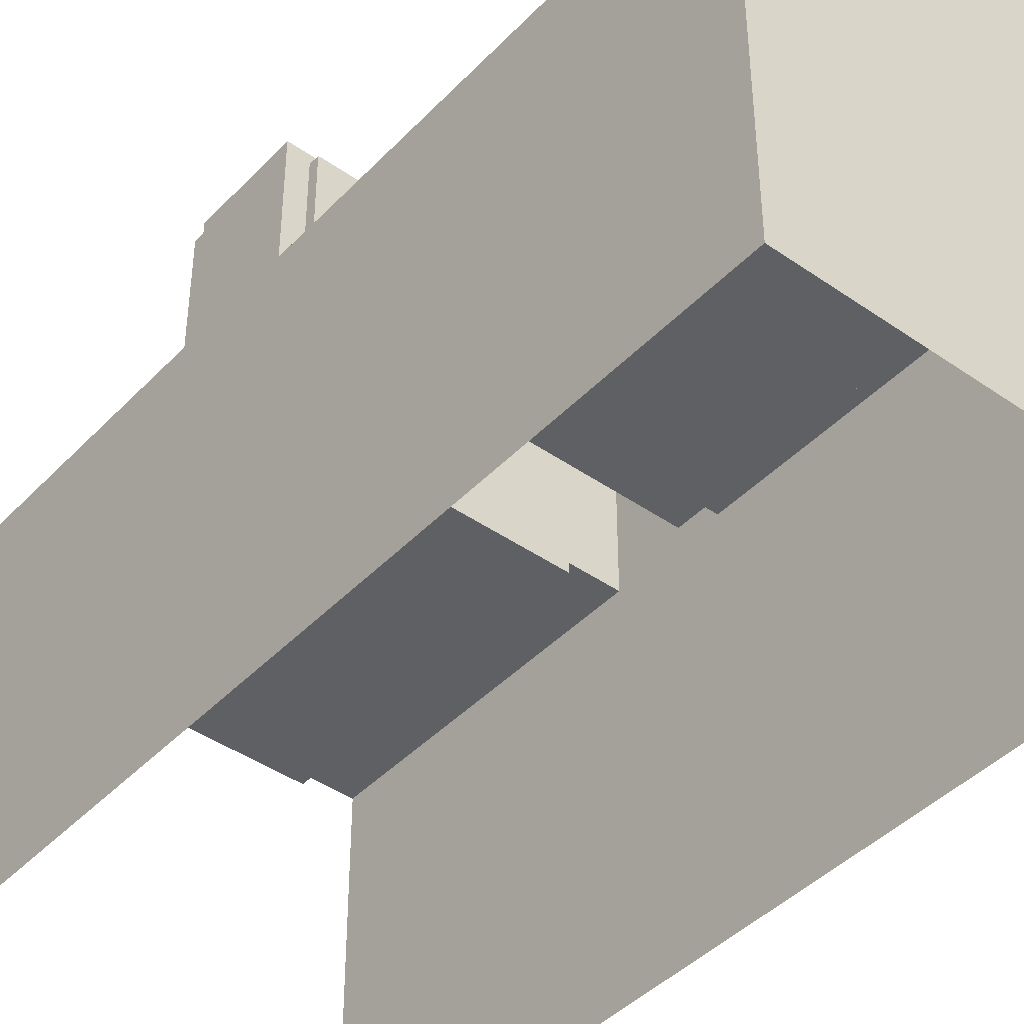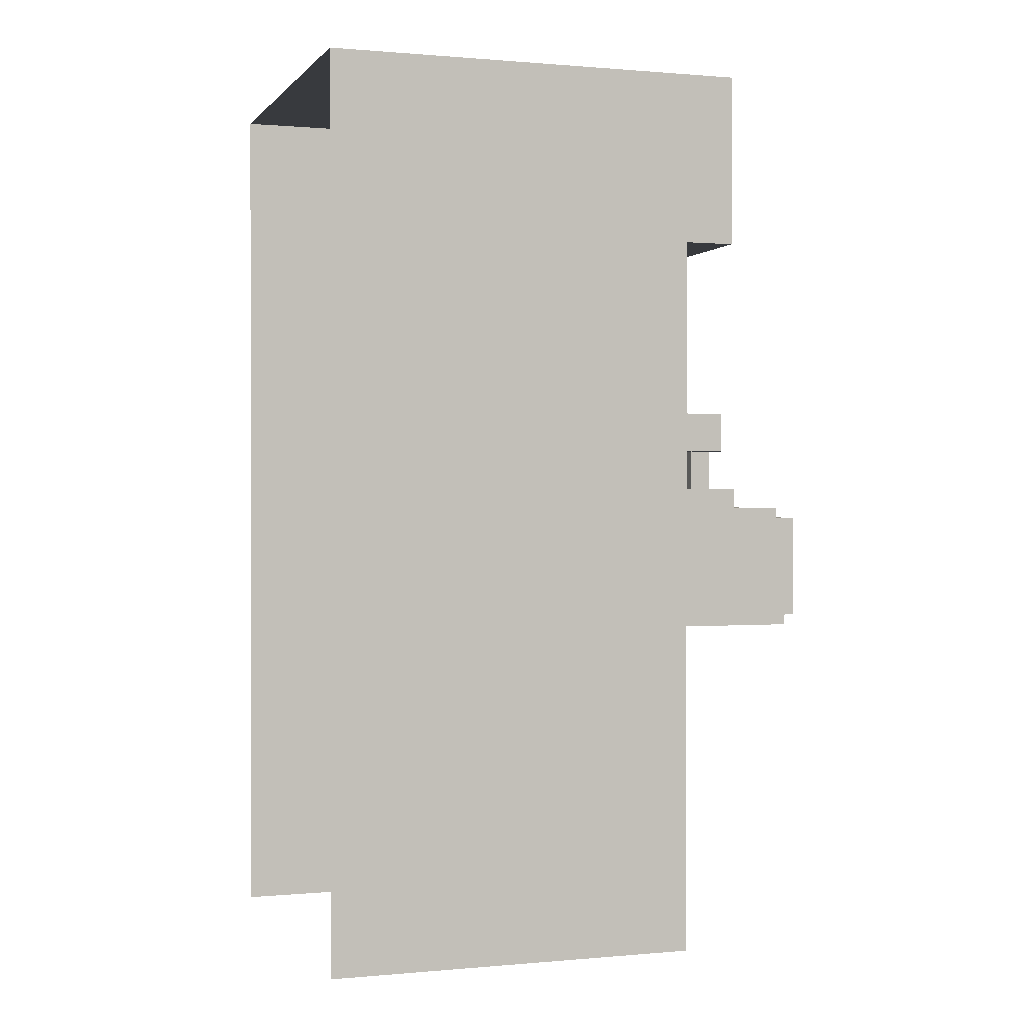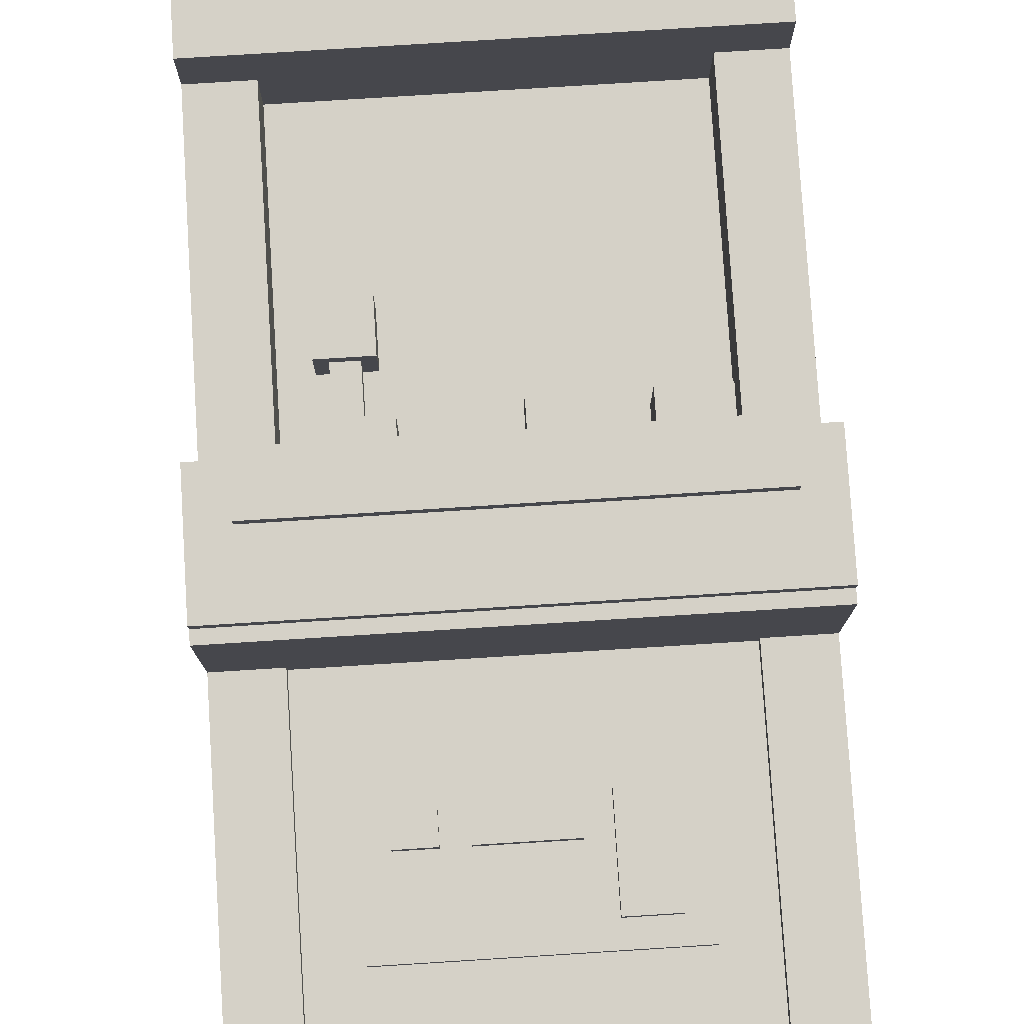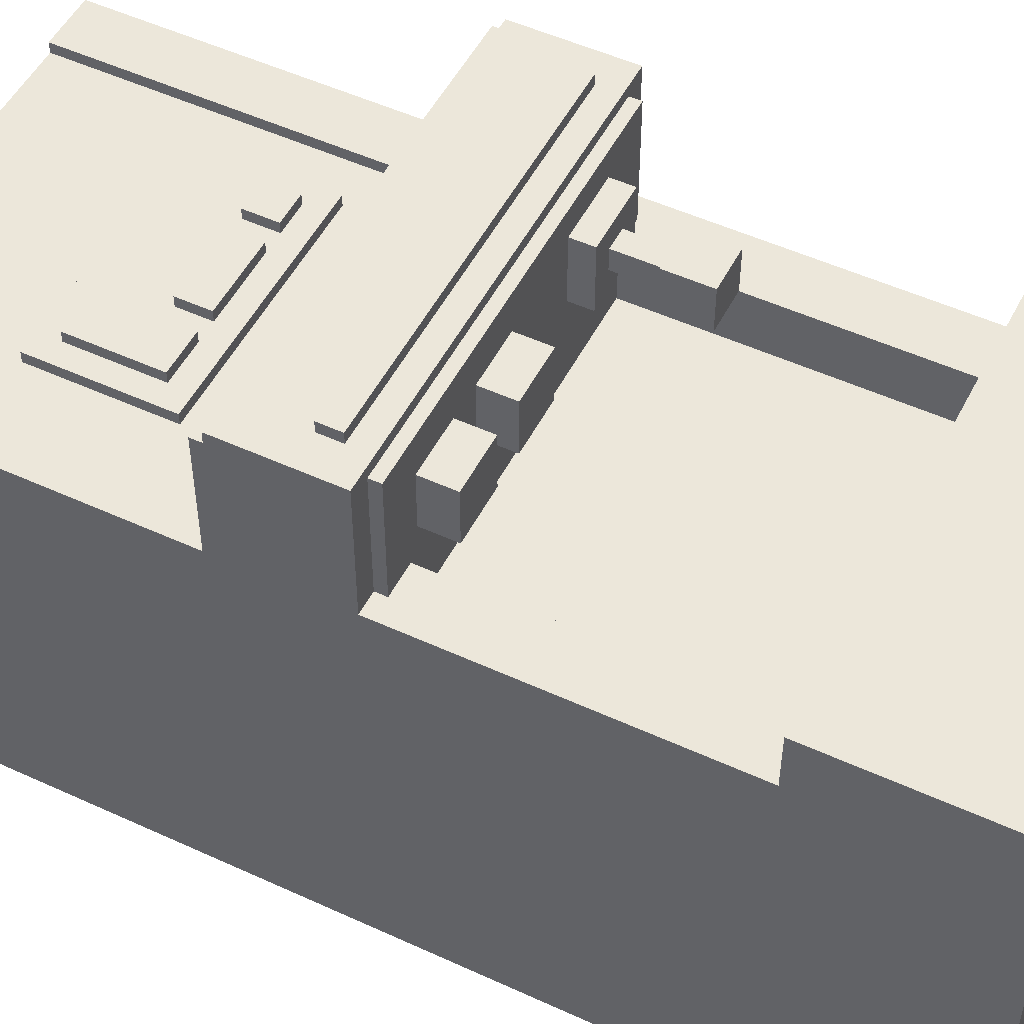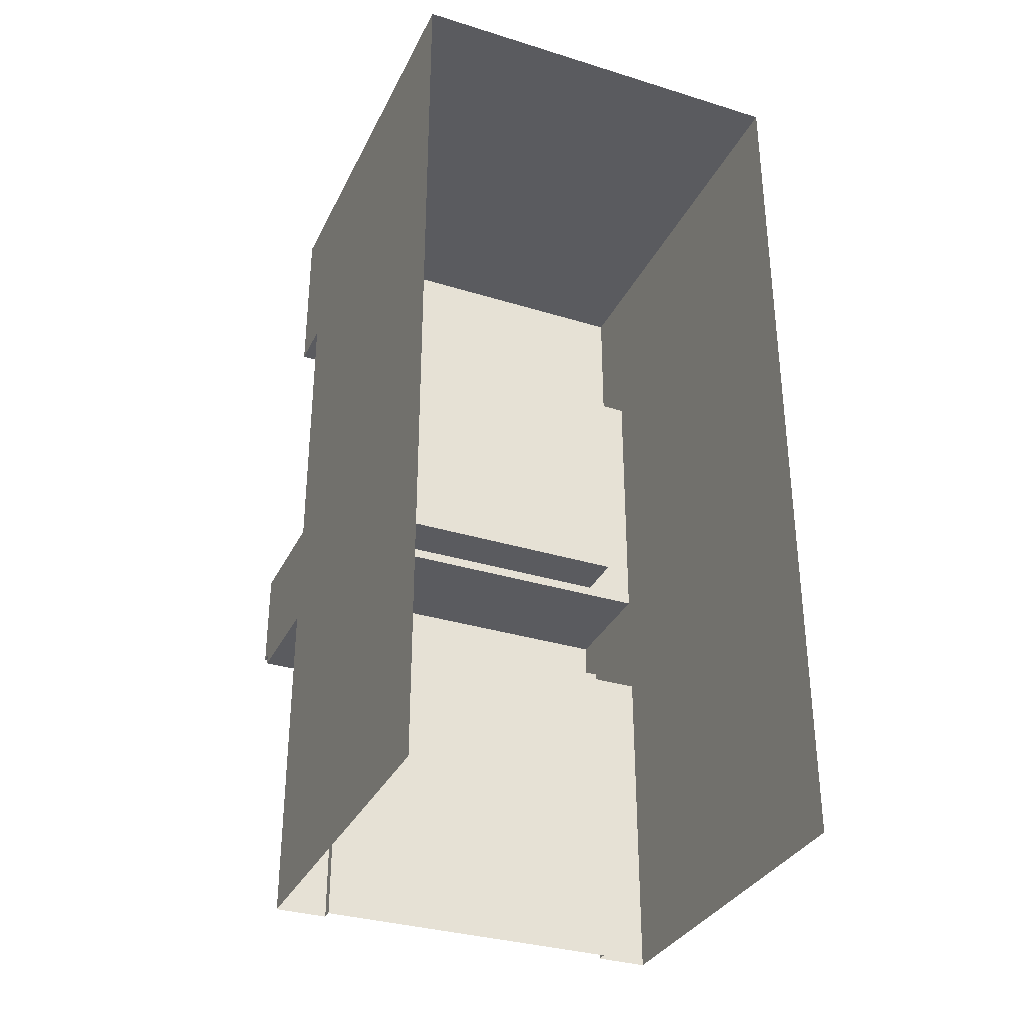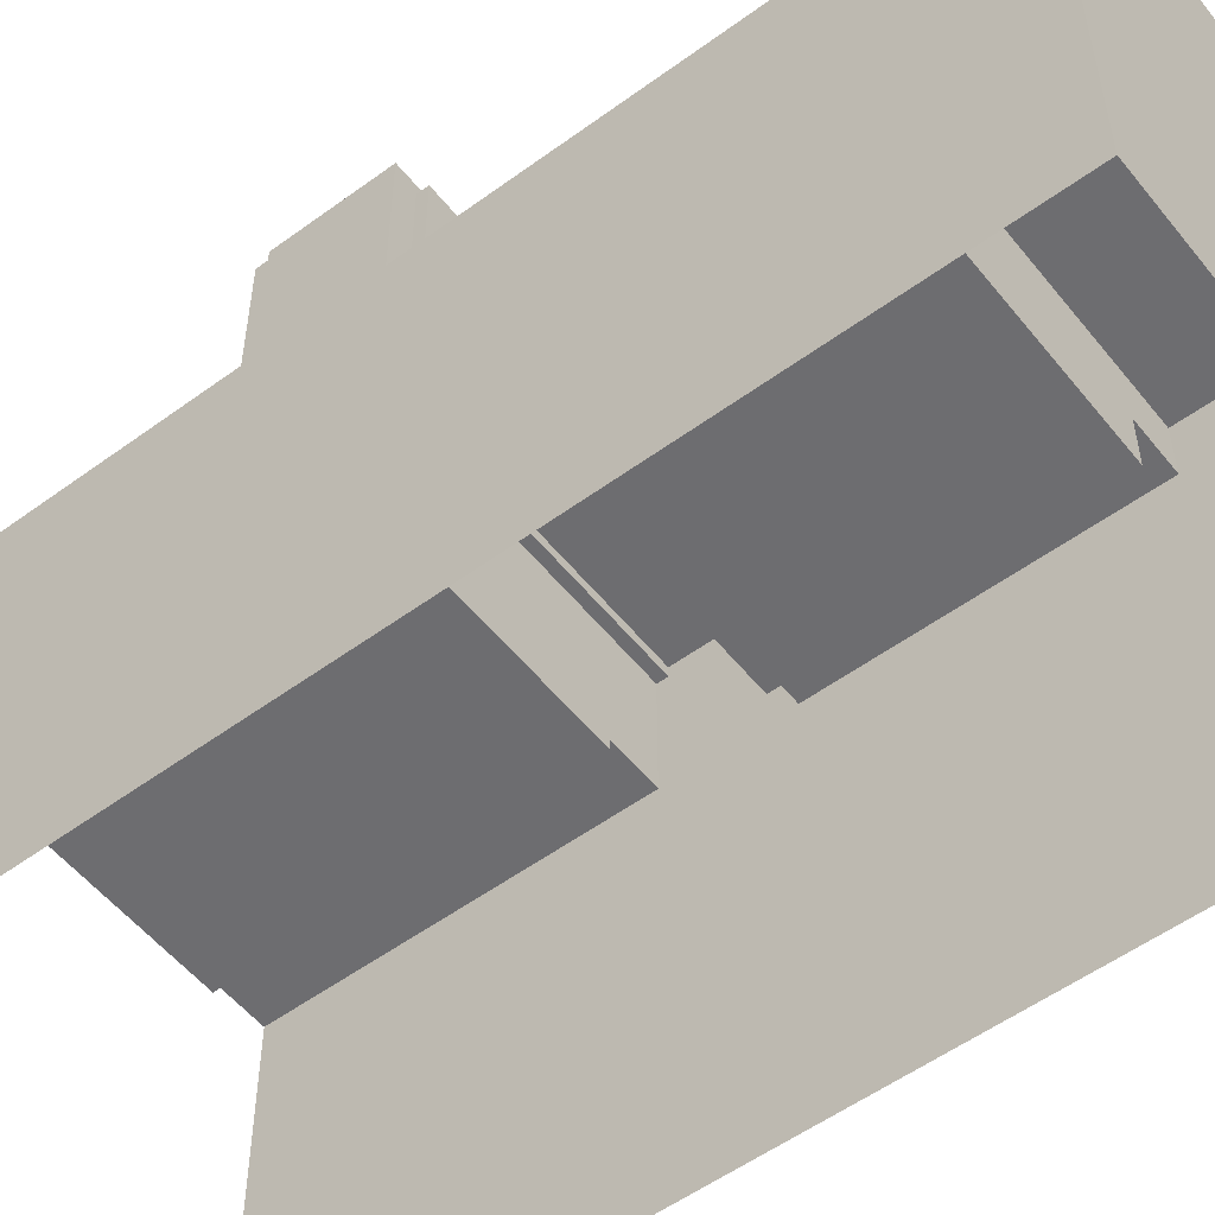
<metadata>
{"format":"obj","ext":"obj","renderer":"f3d","projection":"perspective","resolution":1024,"background":"white","views":[{"elev":-43.0,"azim":-39.6,"up":"+Y"},{"elev":0.5,"azim":71.5,"up":"+Z"},{"elev":78.7,"azim":176.4,"up":"+Y"},{"elev":51.3,"azim":-63.4,"up":"+Y"},{"elev":-33.2,"azim":-23.0,"up":"+Z"},{"elev":-54.1,"azim":-52.1,"up":"+Y"}]}
</metadata>
<code>
g decor_big_arcade_1_mesh
v -1.125 1.156 2.812
v -1.125 1.156 2.75
v -1.125 1.844 2.75
v -1.125 1.844 2.812
v -1.062 1.906 2.625
v -1.062 1.906 2.5
v -1.062 1.969 2.5
v -1.062 1.969 2.625
v -0.875 1.312 3
v -0.875 1.312 2.812
v -0.875 1.625 2.812
v -0.875 1.625 3
v -0.6875 1.094 1.625
v -0.6875 1.094 0.875
v -0.6875 1.156 0.875
v -0.6875 1.156 1.625
v -0.5625 1.156 1.5
v -0.5625 1.156 1
v -0.5625 1.219 1
v -0.5625 1.219 1.5
v -0.375 1.312 3
v -0.375 1.312 2.812
v -0.375 1.625 2.812
v -0.375 1.625 3
v -0.1875 1.156 1.5
v -0.1875 1.156 1.312
v -0.1875 1.219 1.312
v -0.1875 1.219 1.5
v 0.375 1.156 1.5
v 0.375 1.156 1.312
v 0.375 1.219 1.312
v 0.375 1.219 1.5
v 0.4375 1.312 2.938
v 0.4375 1.312 2.812
v 0.4375 1.688 2.812
v 0.4375 1.688 2.938
v 0.5 1.375 3.438
v 0.5 1.375 3.188
v 0.5 1.625 3.188
v 0.5 1.625 3.438
v 0.5625 1.438 3.188
v 0.5625 1.438 2.938
v 0.5625 1.562 2.938
v 0.5625 1.562 3.188
v 0.9375 1.094 2.062
v 0.9375 1.094 0
v 0.9375 1.156 0
v 0.9375 1.156 2.062
v 0.9375 0.8438 4.5
v 0.9375 0.8438 2.812
v 0.9375 1.156 2.812
v 0.9375 1.156 4.5
v -0.9375 1.156 0
v -0.9375 1.094 0
v -0.9375 1.094 2.062
v -0.9375 1.156 2.062
v -0.9375 1.156 2.812
v -0.9375 0.8438 2.812
v -0.9375 0.8438 4.5
v -0.9375 1.156 4.5
v -0.5625 1.625 2.812
v -0.5625 1.312 2.812
v -0.5625 1.312 3
v -0.5625 1.625 3
v -0.3125 1.219 1
v -0.3125 1.156 1
v -0.3125 1.156 1.5
v -0.3125 1.219 1.5
v -0.0625 1.625 2.812
v -0.0625 1.312 2.812
v -0.0625 1.312 3
v -0.0625 1.625 3
v 0.25 1.219 1.312
v 0.25 1.156 1.312
v 0.25 1.156 1.5
v 0.25 1.219 1.5
v 0.5625 1.219 1.312
v 0.5625 1.156 1.312
v 0.5625 1.156 1.5
v 0.5625 1.219 1.5
v 0.6875 1.156 0.875
v 0.6875 1.094 0.875
v 0.6875 1.094 1.625
v 0.6875 1.156 1.625
v 0.6875 1.562 2.938
v 0.6875 1.438 2.938
v 0.6875 1.438 3.188
v 0.6875 1.562 3.188
v 0.75 1.625 3.188
v 0.75 1.375 3.188
v 0.75 1.375 3.438
v 0.75 1.625 3.438
v 0.8125 1.688 2.812
v 0.8125 1.312 2.812
v 0.8125 1.312 2.938
v 0.8125 1.688 2.938
v 1.062 1.969 2.5
v 1.062 1.906 2.5
v 1.062 1.906 2.625
v 1.062 1.969 2.625
v 1.125 1.844 2.75
v 1.125 1.156 2.75
v 1.125 1.156 2.812
v 1.125 1.844 2.812
v -0.5625 1.312 2.812
v -0.875 1.312 2.812
v -0.875 1.312 3
v -0.5625 1.312 3
v -0.0625 1.312 2.812
v -0.375 1.312 2.812
v -0.375 1.312 3
v -0.0625 1.312 3
v 0.8125 1.312 2.812
v 0.4375 1.312 2.812
v 0.4375 1.312 2.938
v 0.8125 1.312 2.938
v 0.75 1.375 3.188
v 0.5 1.375 3.188
v 0.5 1.375 3.438
v 0.75 1.375 3.438
v 0.6875 1.438 2.938
v 0.5625 1.438 2.938
v 0.5625 1.438 3.188
v 0.6875 1.438 3.188
v -0.9375 0.8438 4.5
v -0.9375 0.8438 2.812
v 0.9375 0.8438 2.812
v 0.9375 0.8438 4.5
v -0.9375 1.094 2.062
v -0.9375 1.094 0
v 0.9375 1.094 0
v 0.9375 1.094 2.062
v -1.25 1.156 2.062
v -1.25 1.156 0
v -0.9375 1.156 0
v -0.9375 1.156 2.062
v -1.25 1.156 4.5
v -1.25 1.156 2.75
v -0.9375 1.156 2.812
v -0.9375 1.156 4.5
v 0.9375 1.156 2.812
v 1.25 1.156 2.75
v 0.9375 1.156 4.5
v 1.25 1.156 4.5
v 0.9375 1.156 2.062
v 0.9375 1.156 0
v 1.25 1.156 0
v 1.25 1.156 2.062
v -0.6875 1.156 1.625
v -0.6875 1.156 0.875
v 0.6875 1.156 0.875
v 0.6875 1.156 1.625
v -1.25 1.469 5.562
v -1.25 1.469 4.5
v 1.25 1.469 4.5
v 1.25 1.469 5.562
v -1.25 1.844 2.125
v -1.25 1.844 2.062
v 1.25 1.844 2.062
v 1.25 1.844 2.125
v -0.5625 1.219 1.5
v -0.5625 1.219 1
v -0.3125 1.219 1
v -0.3125 1.219 1.5
v -0.1875 1.219 1.5
v -0.1875 1.219 1.312
v 0.25 1.219 1.312
v 0.25 1.219 1.5
v 0.375 1.219 1.5
v 0.375 1.219 1.312
v 0.5625 1.219 1.312
v 0.5625 1.219 1.5
v -1.25 1.906 2.75
v -1.25 1.906 2.125
v 1.25 1.906 2.125
v 1.25 1.906 2.75
v -1.062 1.969 2.625
v -1.062 1.969 2.5
v 1.062 1.969 2.5
v 1.062 1.969 2.625
v -0.875 1.625 3
v -0.875 1.625 2.812
v -0.5625 1.625 2.812
v -0.5625 1.625 3
v -0.375 1.625 3
v -0.375 1.625 2.812
v -0.0625 1.625 2.812
v -0.0625 1.625 3
v 0.5 1.625 3.438
v 0.5 1.625 3.188
v 0.75 1.625 3.188
v 0.75 1.625 3.438
v 0.4375 1.688 2.938
v 0.4375 1.688 2.812
v 0.8125 1.688 2.812
v 0.8125 1.688 2.938
v 0.5625 1.562 3.188
v 0.5625 1.562 2.938
v 0.6875 1.562 2.938
v 0.6875 1.562 3.188
v -1.125 1.844 2.812
v -1.125 1.844 2.75
v 1.125 1.844 2.75
v 1.125 1.844 2.812
v -0.6875 1.156 0.875
v -0.6875 1.094 0.875
v 0.6875 1.094 0.875
v 0.6875 1.156 0.875
v -0.5625 1.219 1
v -0.5625 1.156 1
v -0.3125 1.156 1
v -0.3125 1.219 1
v -0.1875 1.219 1.312
v -0.1875 1.156 1.312
v 0.25 1.156 1.312
v 0.25 1.219 1.312
v 0.375 1.219 1.312
v 0.375 1.156 1.312
v 0.5625 1.156 1.312
v 0.5625 1.219 1.312
v -0.9375 1.156 2.062
v -0.9375 1.094 2.062
v 0.9375 1.094 2.062
v 0.9375 1.156 2.062
v -1.25 1.844 2.062
v -1.25 1.156 2.062
v 1.25 1.156 2.062
v 1.25 1.844 2.062
v -1.25 1.906 2.125
v -1.25 1.844 2.125
v 1.25 1.844 2.125
v 1.25 1.906 2.125
v -1.062 1.969 2.5
v -1.062 1.906 2.5
v 1.062 1.906 2.5
v 1.062 1.969 2.5
v 0.5 1.625 3.188
v 0.5 1.375 3.188
v 0.75 1.375 3.188
v 0.75 1.625 3.188
v -0.9375 1.156 4.5
v -0.9375 0.8438 4.5
v 0.9375 0.8438 4.5
v 0.9375 1.156 4.5
v -1.25 1.469 4.5
v -1.25 1.156 4.5
v 1.25 1.156 4.5
v 1.25 1.469 4.5
v -0.3125 1.156 1.5
v -0.5625 1.156 1.5
v -0.5625 1.219 1.5
v -0.3125 1.219 1.5
v 0.25 1.156 1.5
v -0.1875 1.156 1.5
v -0.1875 1.219 1.5
v 0.25 1.219 1.5
v 0.5625 1.156 1.5
v 0.375 1.156 1.5
v 0.375 1.219 1.5
v 0.5625 1.219 1.5
v 0.6875 1.094 1.625
v -0.6875 1.094 1.625
v -0.6875 1.156 1.625
v 0.6875 1.156 1.625
v 1.062 1.906 2.625
v -1.062 1.906 2.625
v -1.062 1.969 2.625
v 1.062 1.969 2.625
v 1.25 1.156 2.75
v -1.25 1.156 2.75
v -1.25 1.906 2.75
v 1.25 1.906 2.75
v 0.9375 0.8438 2.812
v -0.9375 0.8438 2.812
v -0.9375 1.156 2.812
v 0.9375 1.156 2.812
v 1.125 1.156 2.812
v -1.125 1.156 2.812
v -1.125 1.844 2.812
v 1.125 1.844 2.812
v 0.8125 1.312 2.938
v 0.4375 1.312 2.938
v 0.4375 1.688 2.938
v 0.8125 1.688 2.938
v -0.5625 1.312 3
v -0.875 1.312 3
v -0.875 1.625 3
v -0.5625 1.625 3
v -0.0625 1.312 3
v -0.375 1.312 3
v -0.375 1.625 3
v -0.0625 1.625 3
v 0.6875 1.438 3.188
v 0.5625 1.438 3.188
v 0.5625 1.562 3.188
v 0.6875 1.562 3.188
v 0.75 1.375 3.438
v 0.5 1.375 3.438
v 0.5 1.625 3.438
v 0.75 1.625 3.438
v 1.25 -1.156 5.562
v -1.25 -1.156 5.562
v -1.25 1.469 5.562
v 1.25 1.469 5.562
v -1.25 -0.7188 0.75
v -1.25 -1.156 0
v -1.25 1.156 0
v -1.25 0.7812 0.75
v -1.25 -0.7188 1.688
v -1.25 -1.156 5.562
v -1.25 0.7812 1.688
v -1.25 1.156 2.062
v -1.25 1.156 2.75
v -1.25 1.156 4.5
v -1.25 1.469 4.5
v -1.25 1.469 5.562
v -1.25 1.844 2.125
v -1.25 1.844 2.062
v -1.25 1.906 2.125
v -1.25 1.906 2.75
v 1.25 1.156 0
v 1.25 -1.156 0
v 1.25 -0.7188 0.75
v 1.25 0.7812 0.75
v 1.25 -0.7188 1.688
v 1.25 -1.156 5.562
v 1.25 0.7812 1.688
v 1.25 1.156 2.062
v 1.25 1.156 2.75
v 1.25 1.156 4.5
v 1.25 1.469 4.5
v 1.25 1.469 5.562
v 1.25 1.844 2.125
v 1.25 1.844 2.062
v 1.25 1.906 2.125
v 1.25 1.906 2.75
v 1.25 0.7812 0.75
v 1.25 -0.7188 0.75
v 1.25 -0.7188 1.688
v 1.25 0.7812 1.688
v -1.25 -0.7188 0.75
v -1.25 0.7812 0.75
v -1.25 0.7812 1.688
v -1.25 -0.7188 1.688
g decor_big_arcade_1_mesh_0
f 3 2 1
f 4 3 1
f 7 6 5
f 8 7 5
f 11 10 9
f 12 11 9
f 15 14 13
f 16 15 13
f 19 18 17
f 20 19 17
f 23 22 21
f 24 23 21
f 27 26 25
f 28 27 25
f 31 30 29
f 32 31 29
f 35 34 33
f 36 35 33
f 39 38 37
f 40 39 37
f 43 42 41
f 44 43 41
f 47 46 45
f 48 47 45
f 51 50 49
f 52 51 49
f 55 54 53
f 56 55 53
f 59 58 57
f 60 59 57
f 63 62 61
f 64 63 61
f 67 66 65
f 68 67 65
f 71 70 69
f 72 71 69
f 75 74 73
f 76 75 73
f 79 78 77
f 80 79 77
f 83 82 81
f 84 83 81
f 87 86 85
f 88 87 85
f 91 90 89
f 92 91 89
f 95 94 93
f 96 95 93
f 99 98 97
f 100 99 97
f 103 102 101
f 104 103 101
f 107 106 105
f 108 107 105
f 111 110 109
f 112 111 109
f 115 114 113
f 116 115 113
f 119 118 117
f 120 119 117
f 123 122 121
f 124 123 121
f 127 126 125
f 128 127 125
f 131 130 129
f 132 131 129
f 135 134 133
f 136 135 133
f 139 138 137
f 140 139 137
f 139 141 138
f 141 142 138
f 142 141 143
f 144 142 143
f 147 146 145
f 148 147 145
f 151 150 149
f 152 151 149
f 155 154 153
f 156 155 153
f 159 158 157
f 160 159 157
f 163 162 161
f 164 163 161
f 167 166 165
f 168 167 165
f 171 170 169
f 172 171 169
f 175 174 173
f 176 175 173
f 179 178 177
f 180 179 177
f 183 182 181
f 184 183 181
f 187 186 185
f 188 187 185
f 191 190 189
f 192 191 189
f 195 194 193
f 196 195 193
f 199 198 197
f 200 199 197
f 203 202 201
f 204 203 201
f 207 206 205
f 208 207 205
f 211 210 209
f 212 211 209
f 215 214 213
f 216 215 213
f 219 218 217
f 220 219 217
f 223 222 221
f 224 223 221
f 224 221 225
f 221 226 225
f 227 224 225
f 228 227 225
f 231 230 229
f 232 231 229
f 235 234 233
f 236 235 233
f 239 238 237
f 240 239 237
f 243 242 241
f 244 243 241
f 244 241 245
f 241 246 245
f 247 244 245
f 248 247 245
f 251 250 249
f 252 251 249
f 255 254 253
f 256 255 253
f 259 258 257
f 260 259 257
f 263 262 261
f 264 263 261
f 267 266 265
f 268 267 265
f 271 270 269
f 272 271 269
f 275 274 273
f 276 275 273
f 279 278 277
f 280 279 277
f 283 282 281
f 284 283 281
f 287 286 285
f 288 287 285
f 291 290 289
f 292 291 289
f 295 294 293
f 296 295 293
f 299 298 297
f 300 299 297
f 303 302 301
f 304 303 301
f 307 306 305
f 308 307 305
f 309 305 306
f 310 309 306
f 307 308 311
f 312 307 311
f 312 311 309
f 313 312 309
f 314 313 309
f 310 314 309
f 315 314 310
f 316 315 310
f 313 317 312
f 317 318 312
f 319 317 313
f 320 319 313
f 323 322 321
f 324 323 321
f 323 325 322
f 325 326 322
f 327 324 321
f 328 327 321
f 327 328 325
f 328 329 325
f 330 326 325
f 329 330 325
f 326 330 331
f 332 326 331
f 333 329 328
f 334 333 328
f 329 333 335
f 336 329 335
f 339 338 337
f 340 339 337
f 343 342 341
f 344 343 341

</code>
